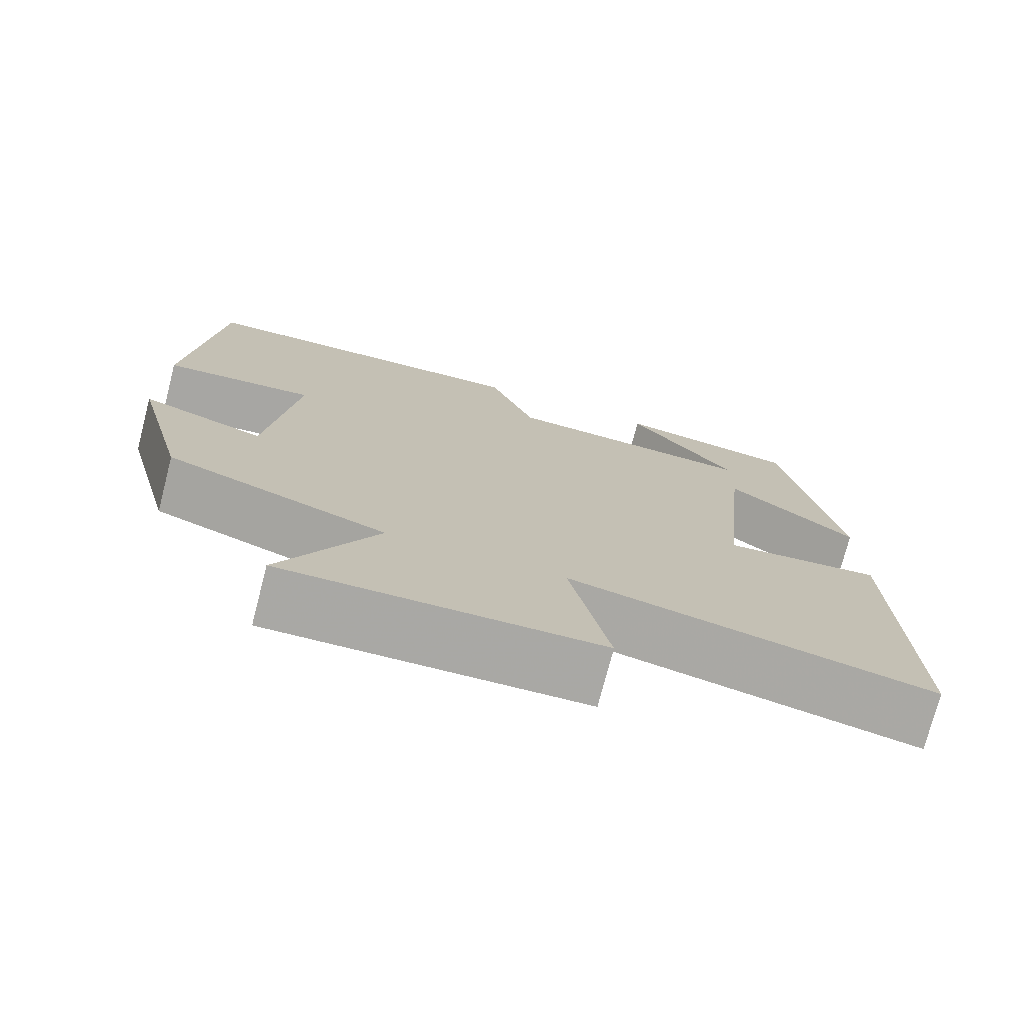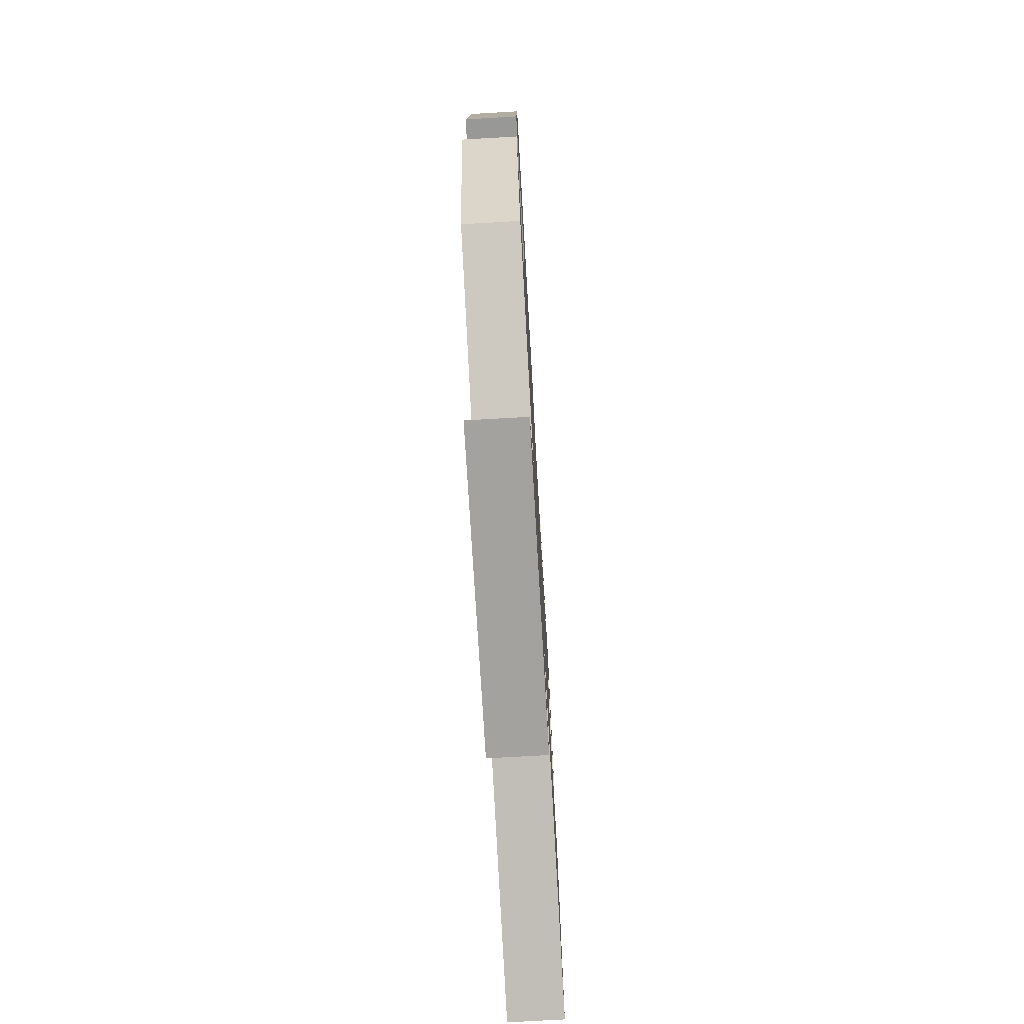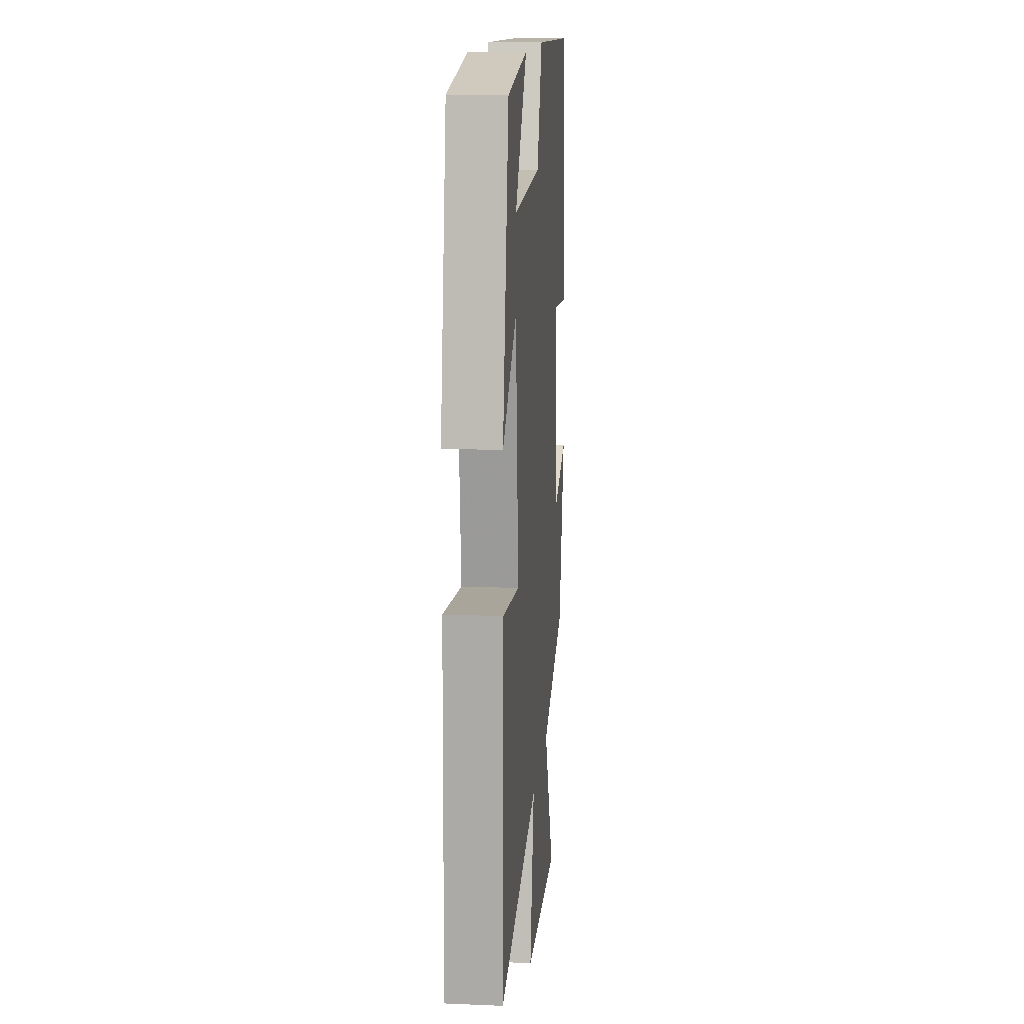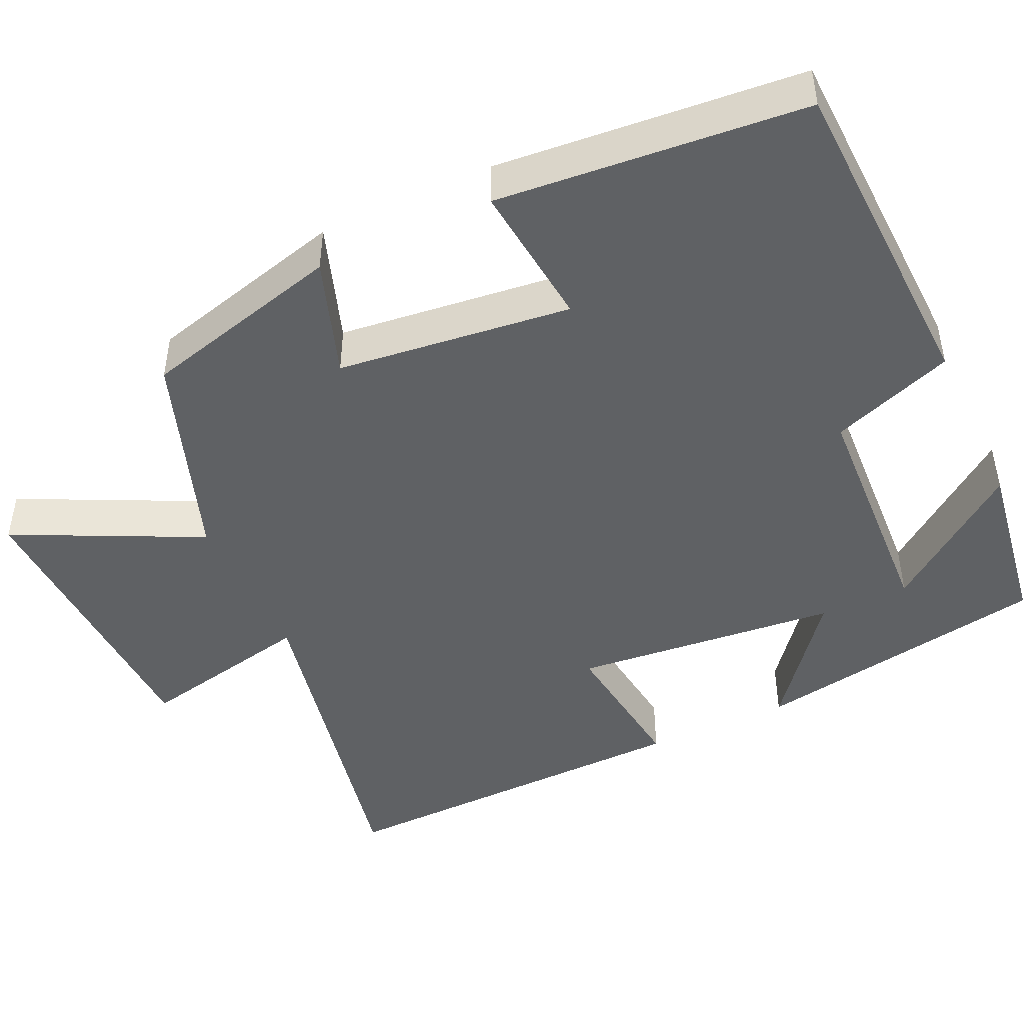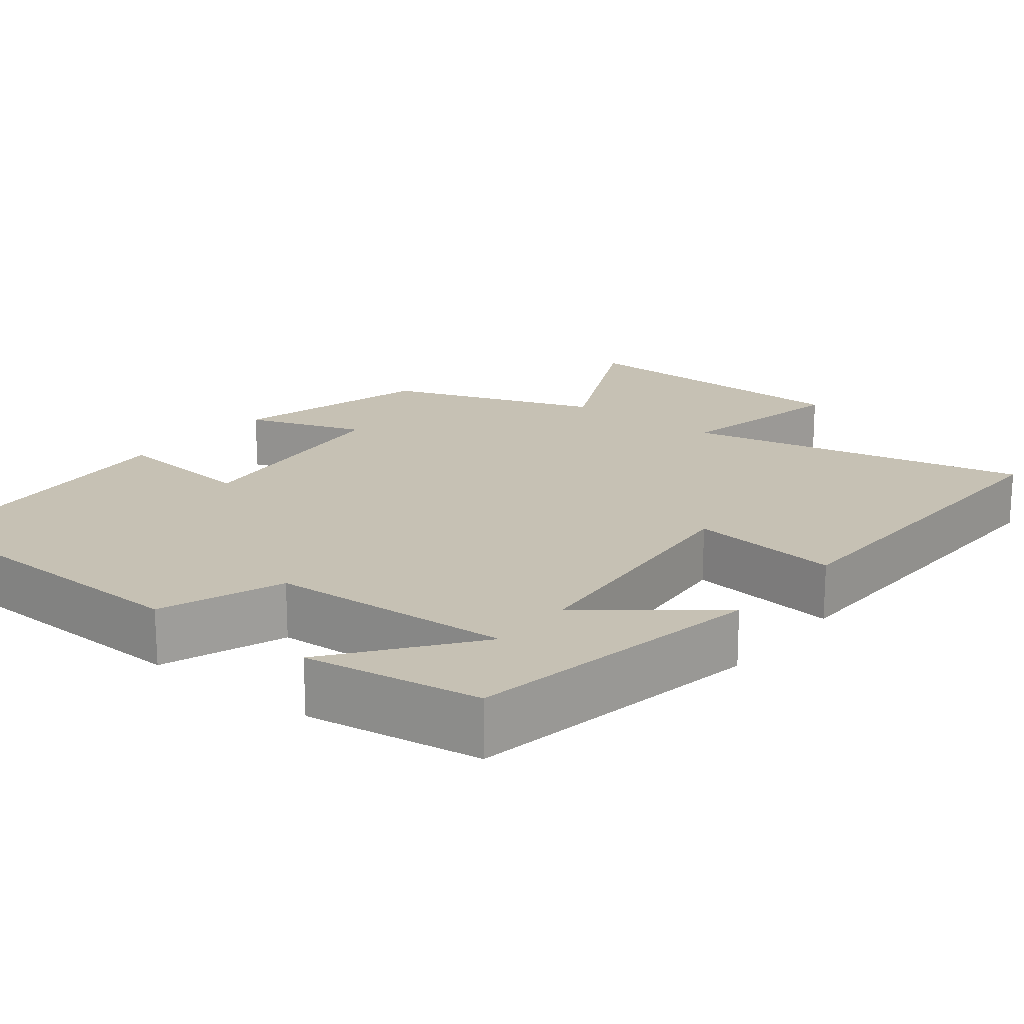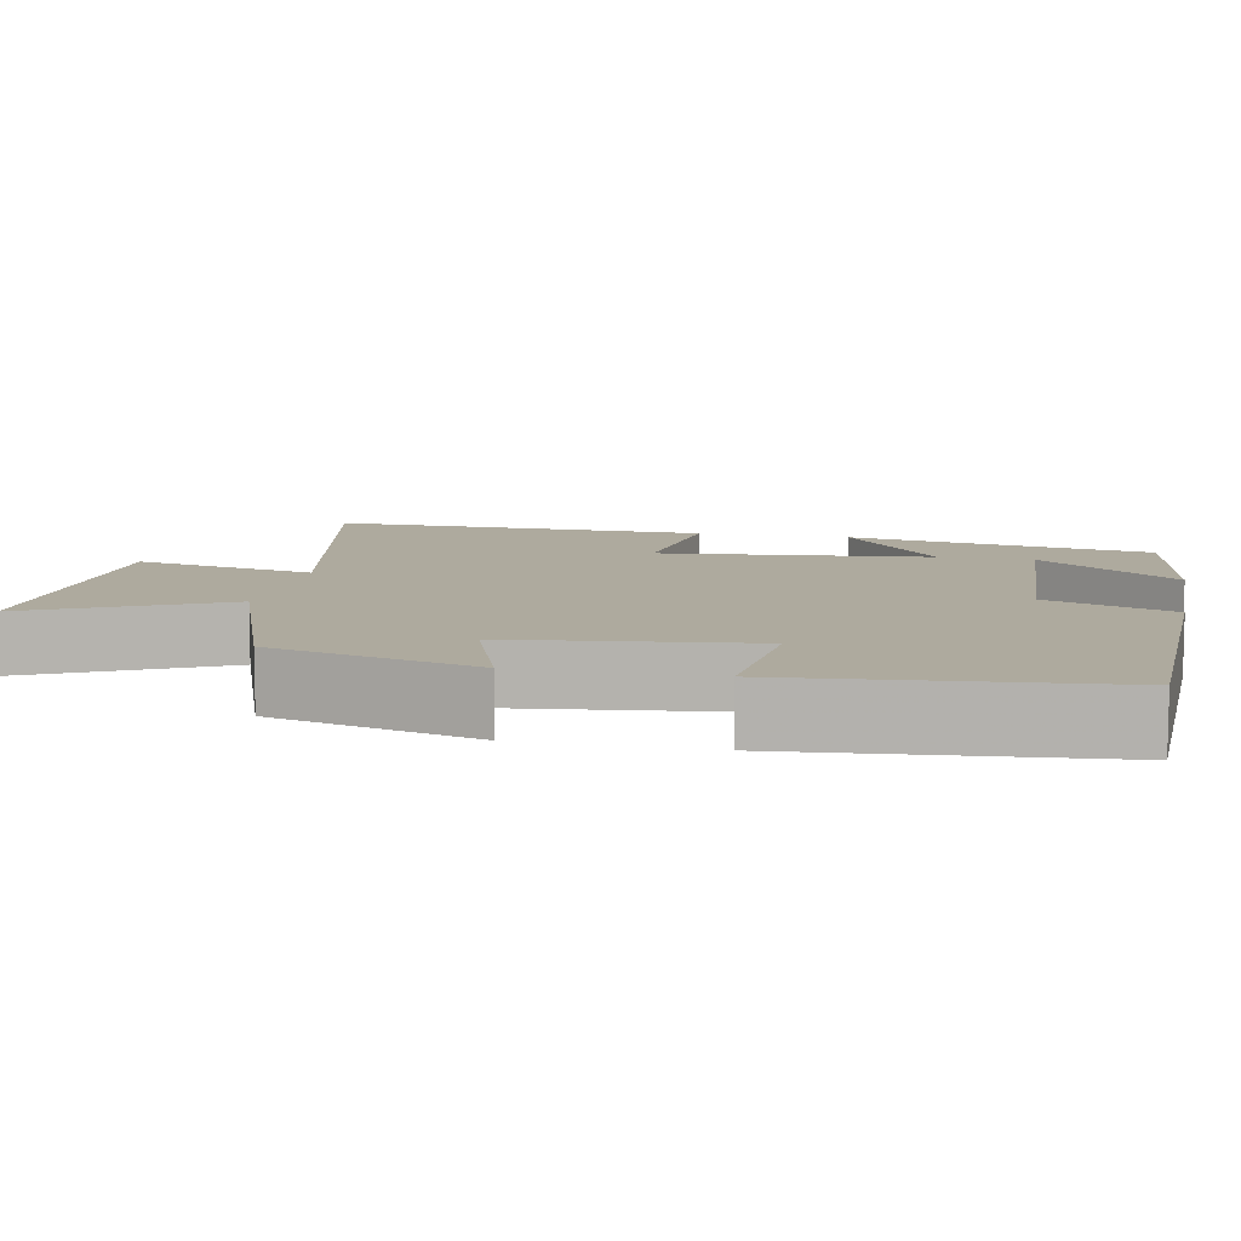
<metadata>
{"format":"obj","ext":"obj","renderer":"f3d","projection":"perspective","resolution":1024,"background":"white","views":[{"elev":-75.2,"azim":-14.5,"up":"+Z"},{"elev":-73.9,"azim":-86.7,"up":"+Z"},{"elev":14.3,"azim":95.2,"up":"+Z"},{"elev":-45.8,"azim":-64.8,"up":"+Y"},{"elev":18.5,"azim":38.5,"up":"+Y"},{"elev":9.3,"azim":-78.6,"up":"+Y"}]}
</metadata>
<code>
v -0.432 0.07 -0.401
v -0.5 0.07 -0.14
v -0.347 0.07 -0.194
v -0.311 0.07 0.108
v -0.5 0.07 0.09
v -0.464 0.07 0.486
v -0.033 0.07 0.5
v 0.025 0.07 0.341
v 0.339 0.07 0.323
v 0.205 0.07 0.5
v 0.432 0.07 0.465
v 0.5 0.07 0.078
v 0.339 0.07 0.205
v 0.305 0.07 -0.139
v 0.5 0.07 -0.116
v 0.51 0.07 -0.596
v 0.063 0.07 -0.5
v 0.111 0.07 -0.73
v -0.277 0.07 -0.74
v -0.159 0.07 -0.5
v -0.432 0 -0.401
v -0.5 0 -0.14
v -0.347 0 -0.194
v -0.311 0 0.108
v -0.5 0 0.09
v -0.464 0 0.486
v -0.033 0 0.5
v 0.025 0 0.341
v 0.339 0 0.323
v 0.205 0 0.5
v 0.432 0 0.465
v 0.5 0 0.078
v 0.339 0 0.205
v 0.305 0 -0.139
v 0.5 0 -0.116
v 0.51 0 -0.596
v 0.063 0 -0.5
v 0.111 0 -0.73
v -0.277 0 -0.74
v -0.159 0 -0.5
f 17 18 19 20
f 17 20 1 2
f 14 15 16 17
f 13 14 17
f 11 12 13
f 9 10 11
f 9 11 13 17
f 5 6 7 8
f 4 5 8 9
f 3 4 9 17
f 2 3 17
f 40 39 38 37
f 22 21 40 37
f 37 36 35 34
f 37 34 33
f 33 32 31
f 31 30 29
f 37 33 31 29
f 28 27 26 25
f 29 28 25 24
f 37 29 24 23
f 37 23 22
f 1 21 22 2
f 2 22 23 3
f 3 23 24 4
f 4 24 25 5
f 5 25 26 6
f 6 26 27 7
f 7 27 28 8
f 8 28 29 9
f 9 29 30 10
f 10 30 31 11
f 11 31 32 12
f 12 32 33 13
f 13 33 34 14
f 14 34 35 15
f 15 35 36 16
f 16 36 37 17
f 17 37 38 18
f 18 38 39 19
f 19 39 40 20
f 20 40 21 1

</code>
